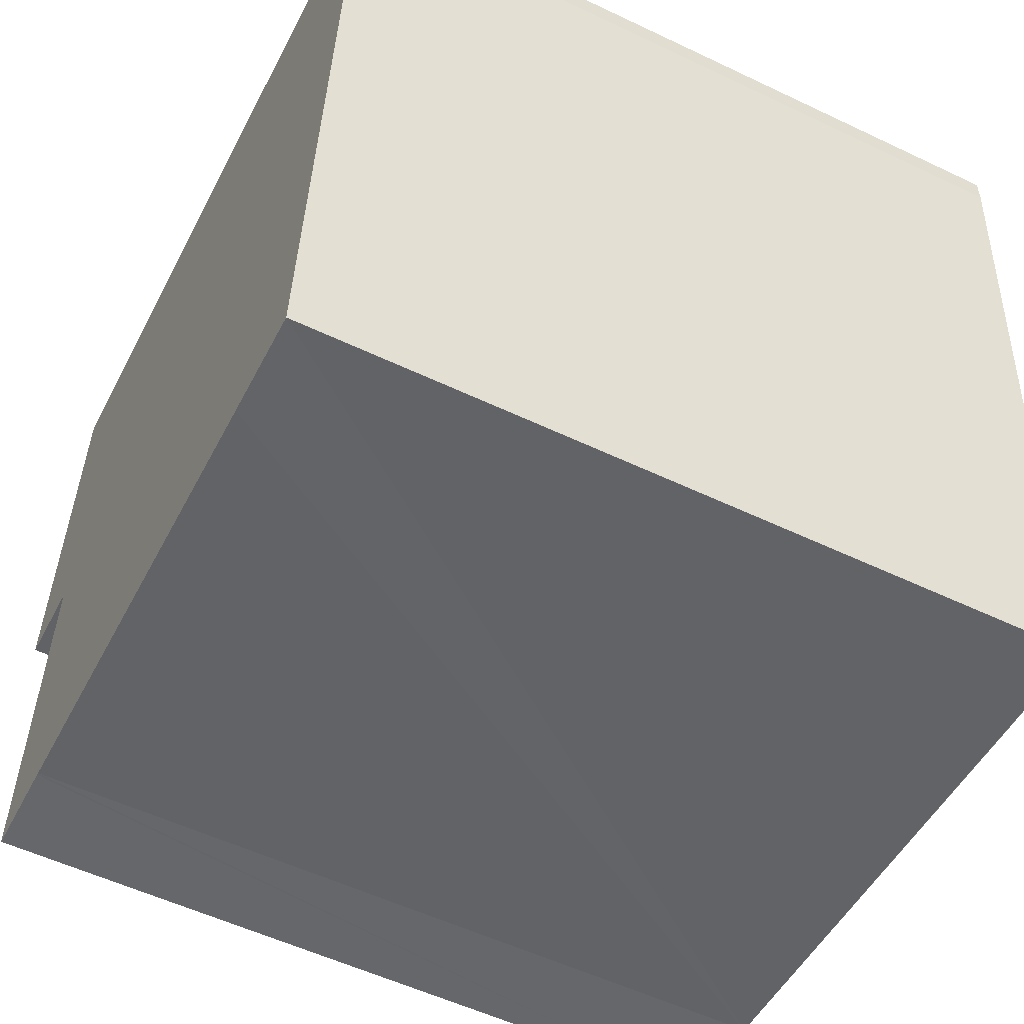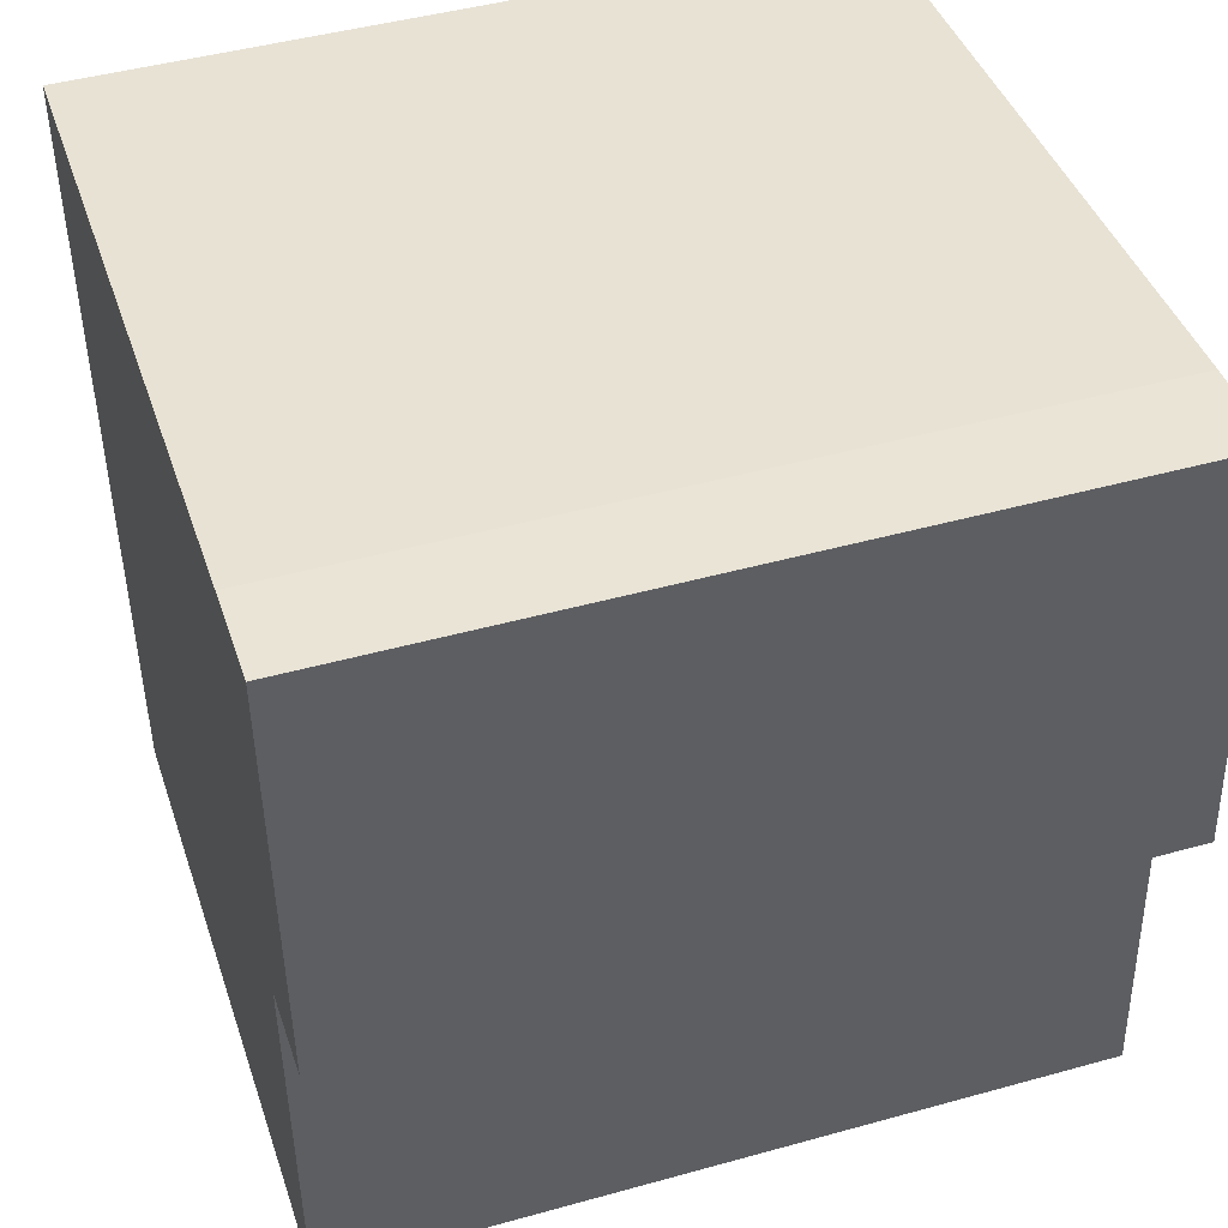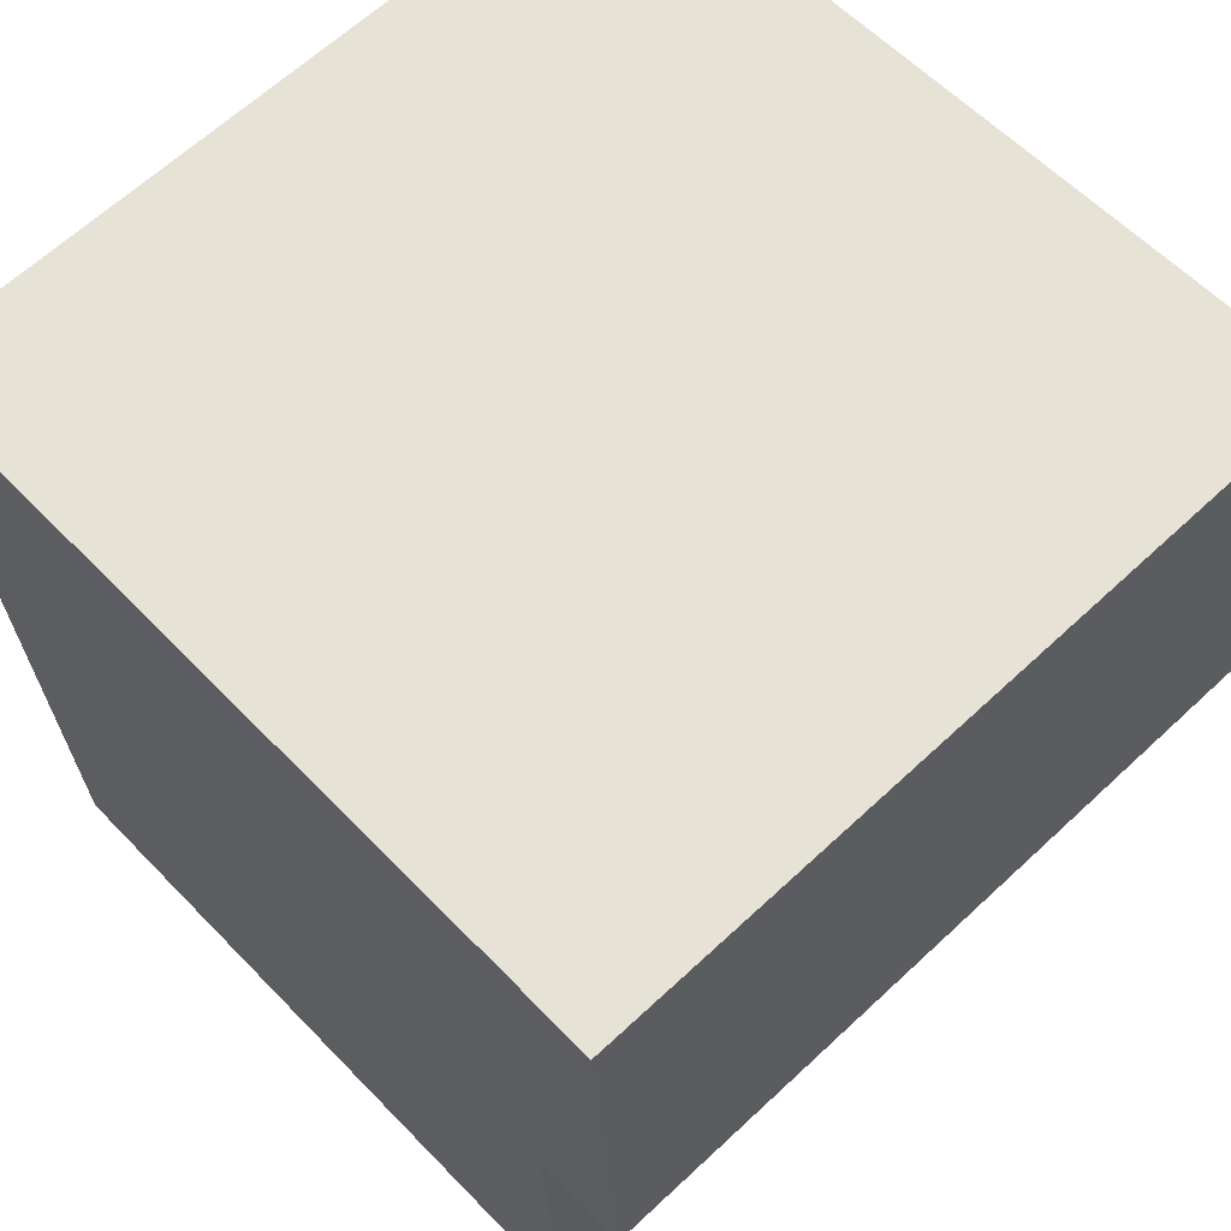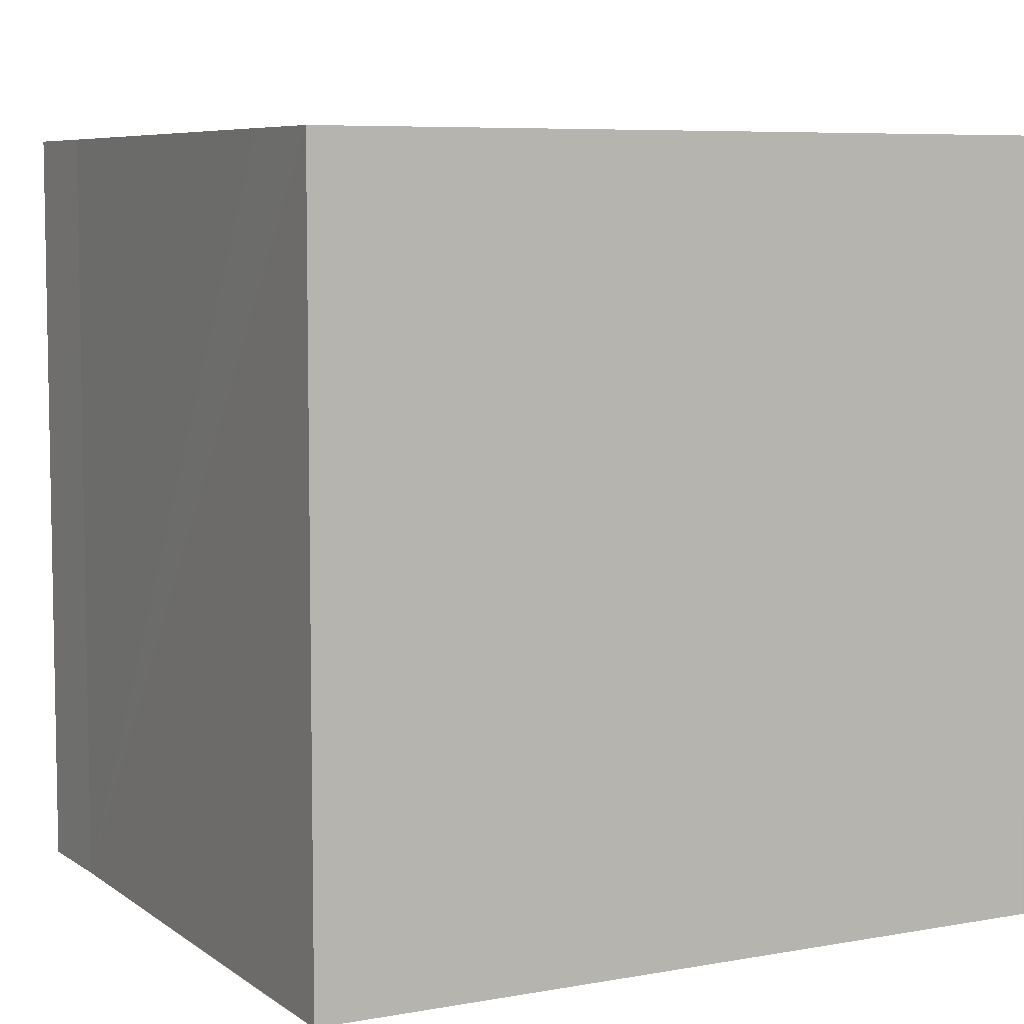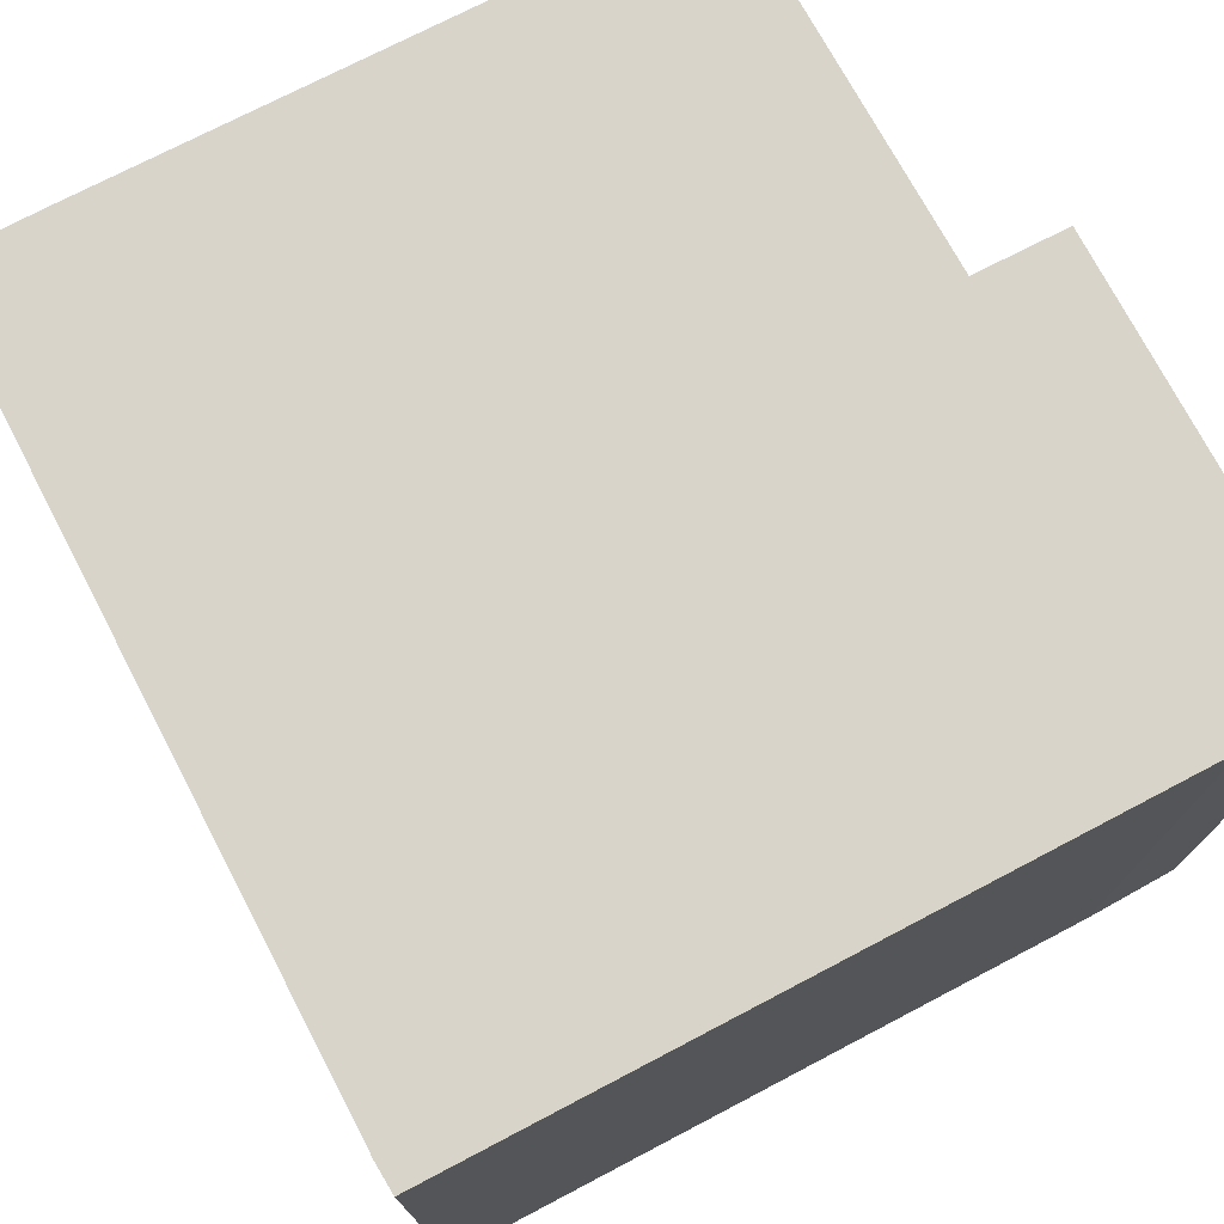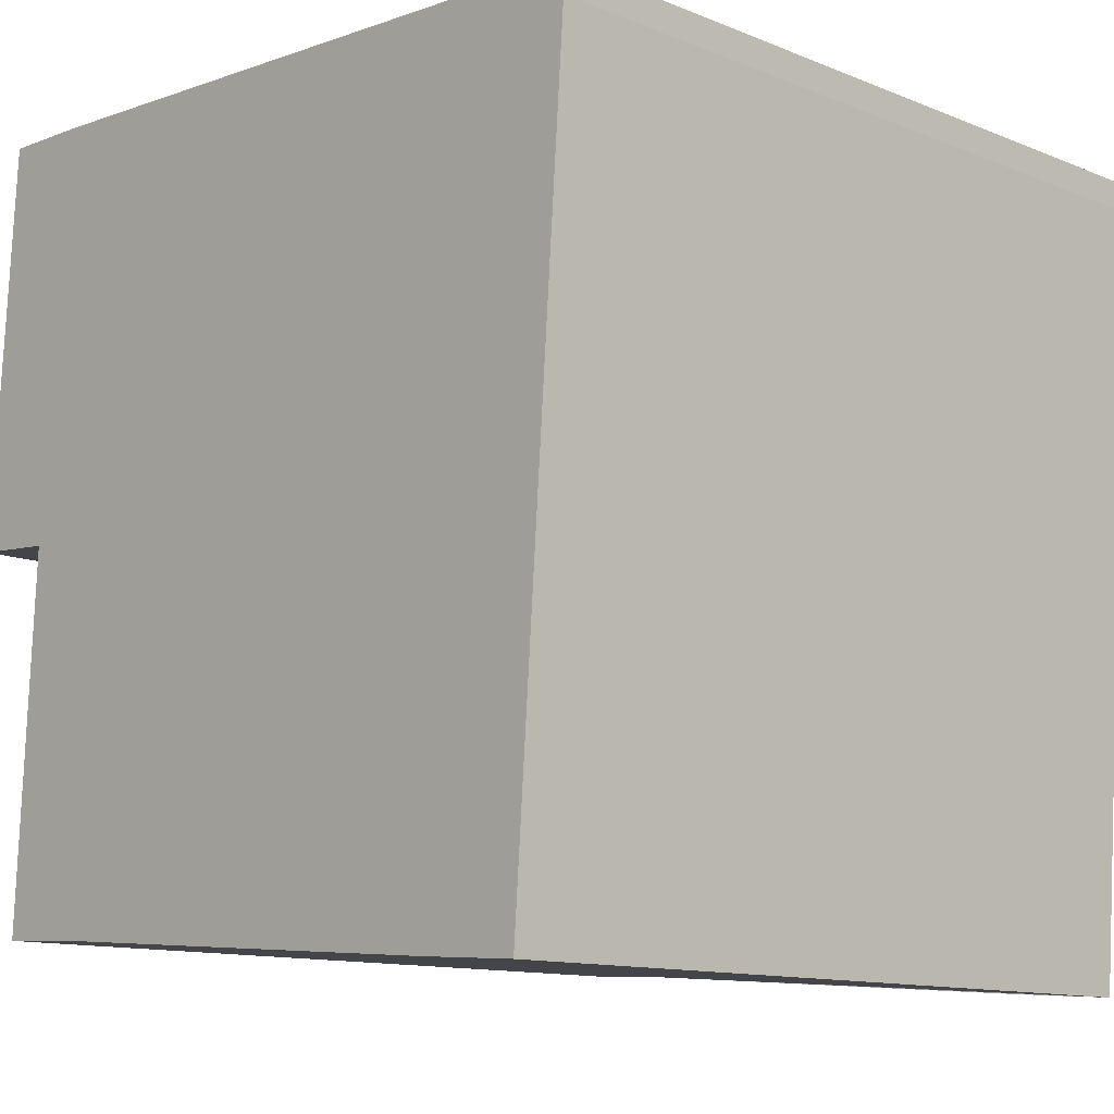
<metadata>
{"format":"obj","ext":"obj","renderer":"f3d","projection":"perspective","resolution":1024,"background":"white","views":[{"elev":-55.1,"azim":-116.7,"up":"+Z"},{"elev":45.4,"azim":72.2,"up":"+Z"},{"elev":64.1,"azim":46.7,"up":"+Z"},{"elev":6.8,"azim":-122.2,"up":"+Y"},{"elev":75.2,"azim":-31.7,"up":"+Y"},{"elev":-12.1,"azim":-133.7,"up":"+Z"}]}
</metadata>
<code>
v  10.33 9.726 -3.726
v  8.823 9.726 0.621
v  10.04 9.726 0.678
v  0 9.726 5.955e-16
v  0.004 9.726 -0.363
v  0.706 9.726 -10.06
v  9.233 9.726 -4.643
v  10.38 9.726 -4.549
v  10.37 9.726 -4.55
v  9.299 9.726 -5.964
v  9.333 9.726 -6.648
v  8.165 9.726 -9.482
v  9.469 9.726 -9.384
v  8.196 9.726 -9.48
v  9.47 9.726 -9.41
v  2.05 9.726 -9.963
v  10.04 -4.152e-17 0.678
v  10.38 2.785e-16 -4.549
v  10.33 2.282e-16 -3.726
v  9.233 2.843e-16 -4.643
v  9.47 5.762e-16 -9.41
v  9.299 3.652e-16 -5.964
v  9.333 4.071e-16 -6.648
v  9.469 5.746e-16 -9.384
v  10.37 2.786e-16 -4.55
v  8.165 5.806e-16 -9.482
v  8.196 5.805e-16 -9.48
v  0.706 6.158e-16 -10.06
v  2.05 6.101e-16 -9.963
v  0.004 2.223e-17 -0.363
v  0 0 0
v  8.823 -3.803e-17 0.621
g defaultobject
f 1 2 3
f 2 1 4
f 4 1 5
f 5 1 6
f 6 1 7
f 7 1 8
f 7 8 9
f 6 7 10
f 6 10 11
f 6 11 12
f 12 11 13
f 12 13 14
f 14 13 15
f 6 12 16
f 17 1 3
f 1 17 8
f 8 17 18
f 18 17 19
f 20 10 7
f 10 20 11
f 11 20 13
f 13 20 15
f 15 20 21
f 21 20 22
f 21 22 23
f 21 23 24
f 18 9 8
f 9 18 25
f 25 7 9
f 7 25 20
f 21 14 15
f 14 21 12
f 12 21 26
f 26 21 27
f 26 16 12
f 16 26 6
f 6 26 28
f 28 26 29
f 28 5 6
f 5 28 30
f 30 4 5
f 4 30 31
f 32 3 2
f 3 32 17
f 31 2 4
f 2 31 32
f 24 27 21
f 27 24 23
f 27 23 26
f 26 23 28
f 28 23 30
f 30 23 22
f 30 22 20
f 30 20 25
f 30 25 18
f 30 18 19
f 30 19 17
f 30 17 31
f 31 17 32
f 28 29 26

</code>
